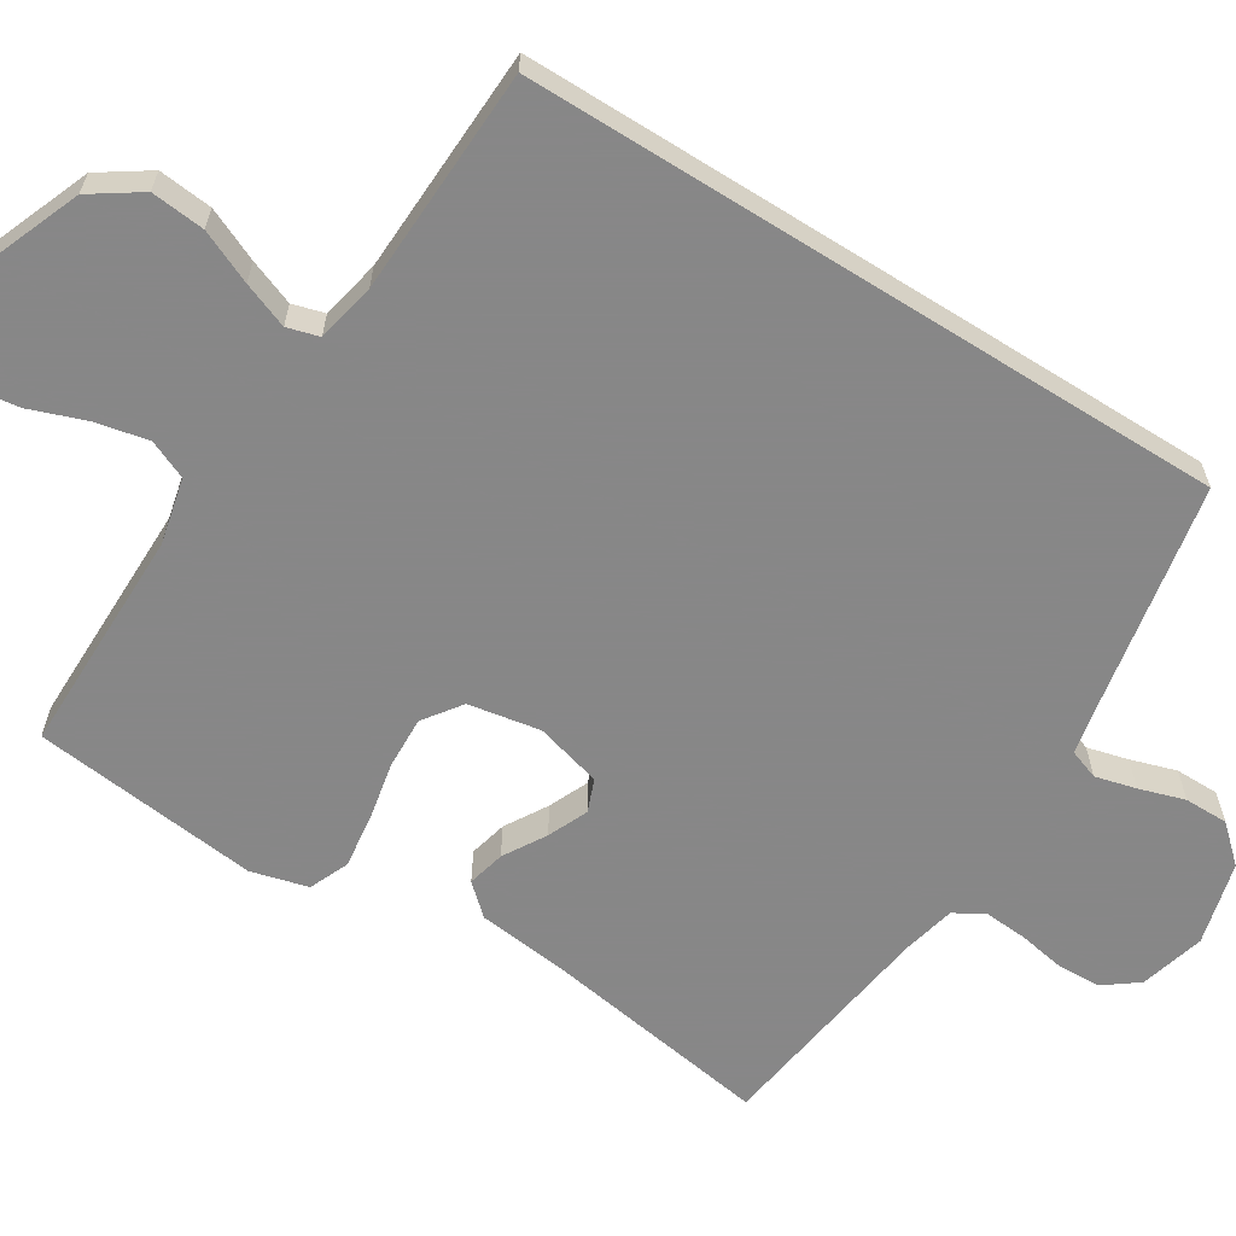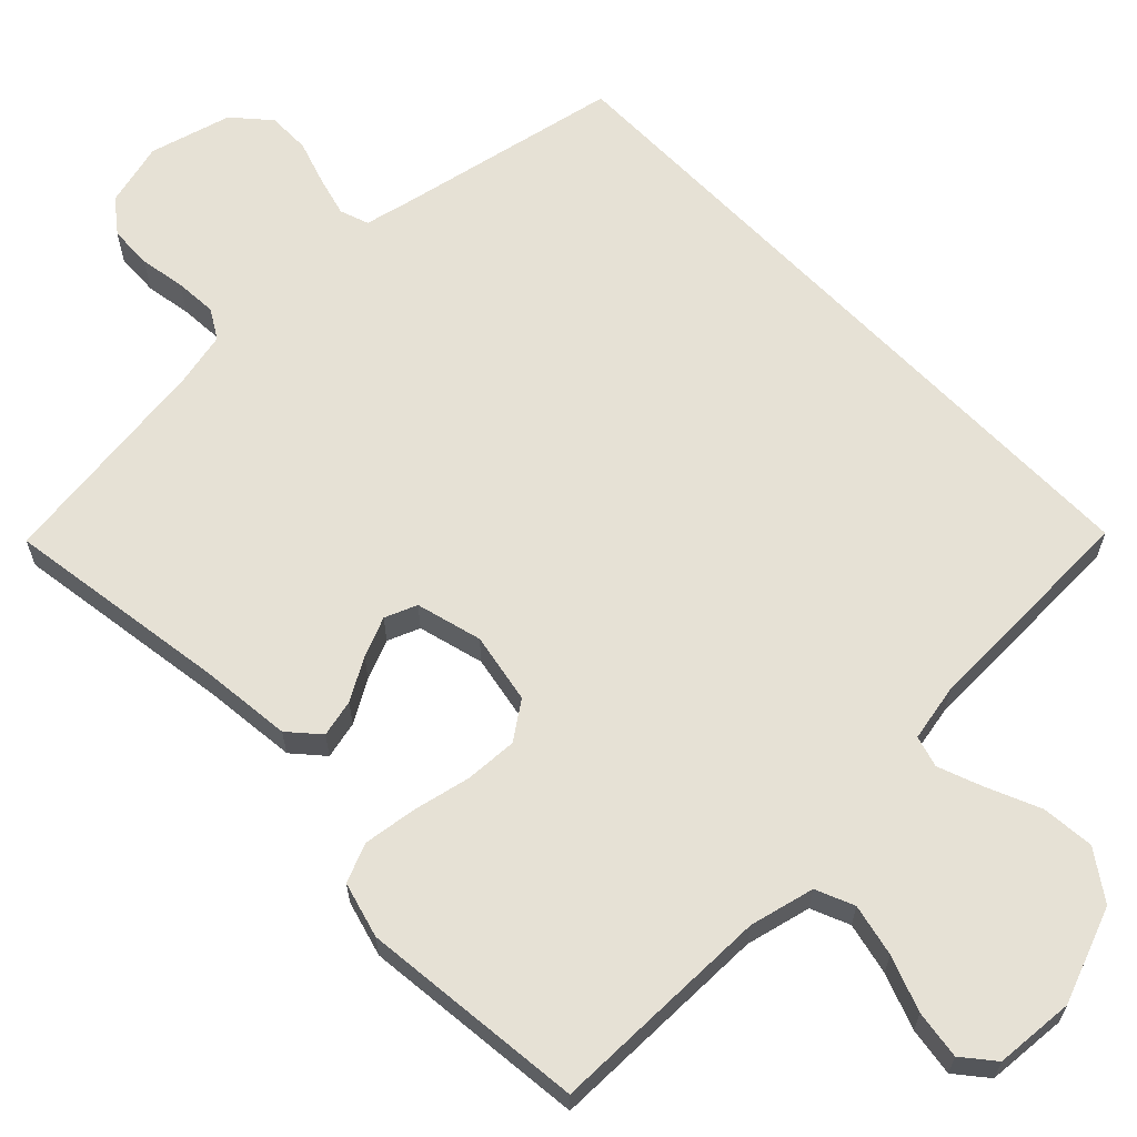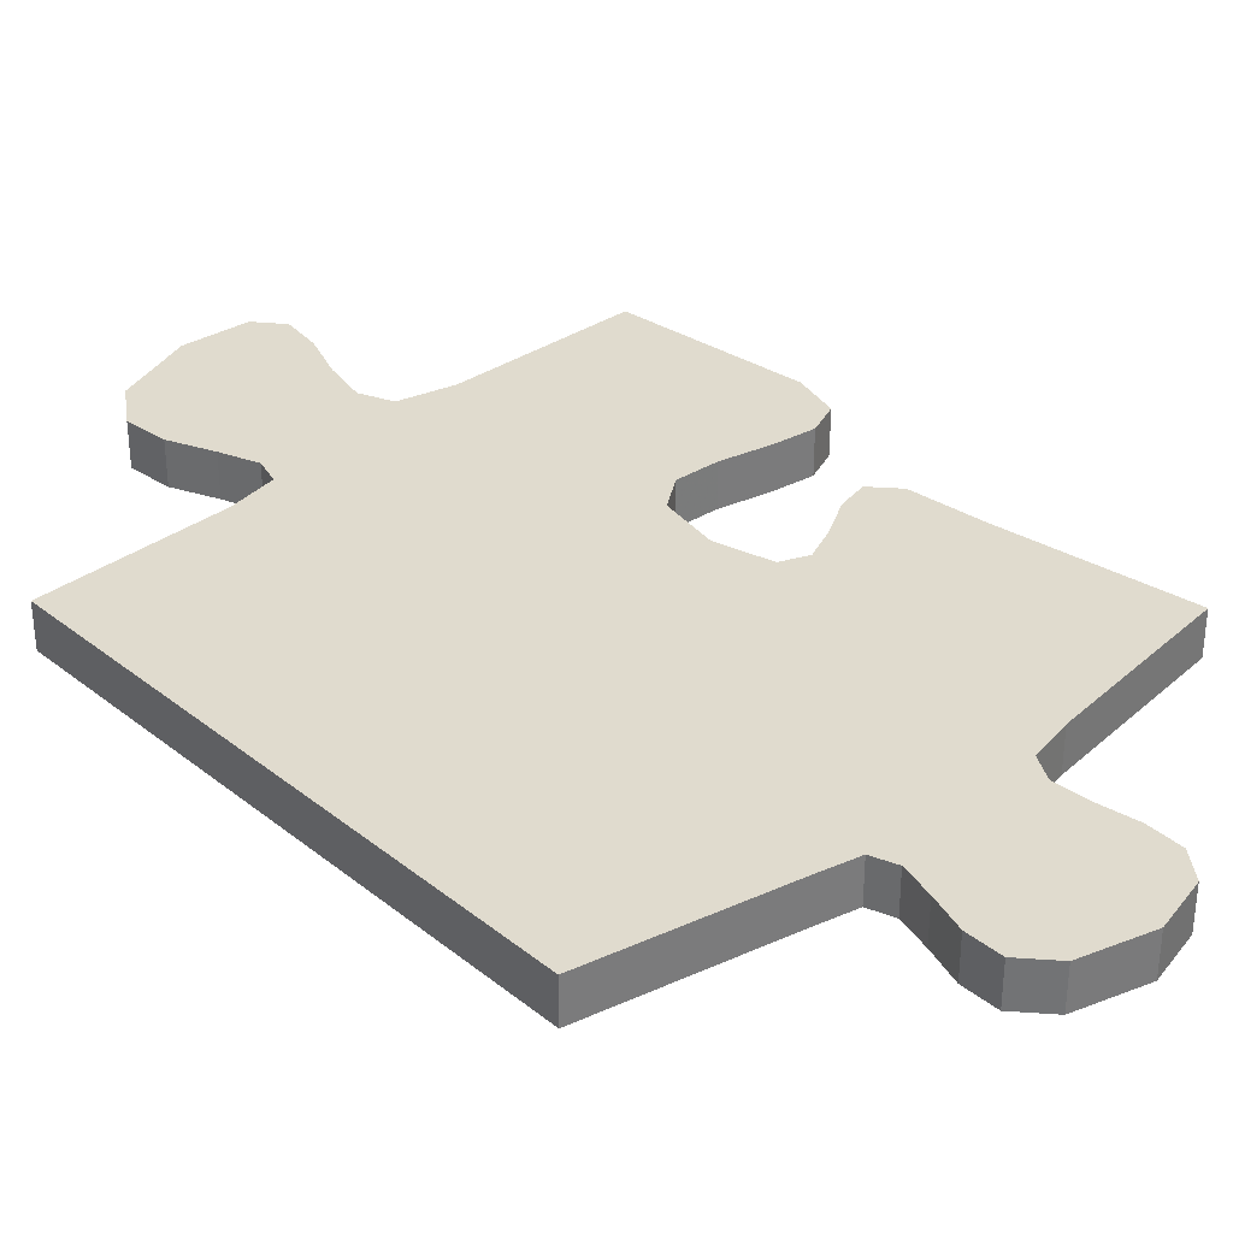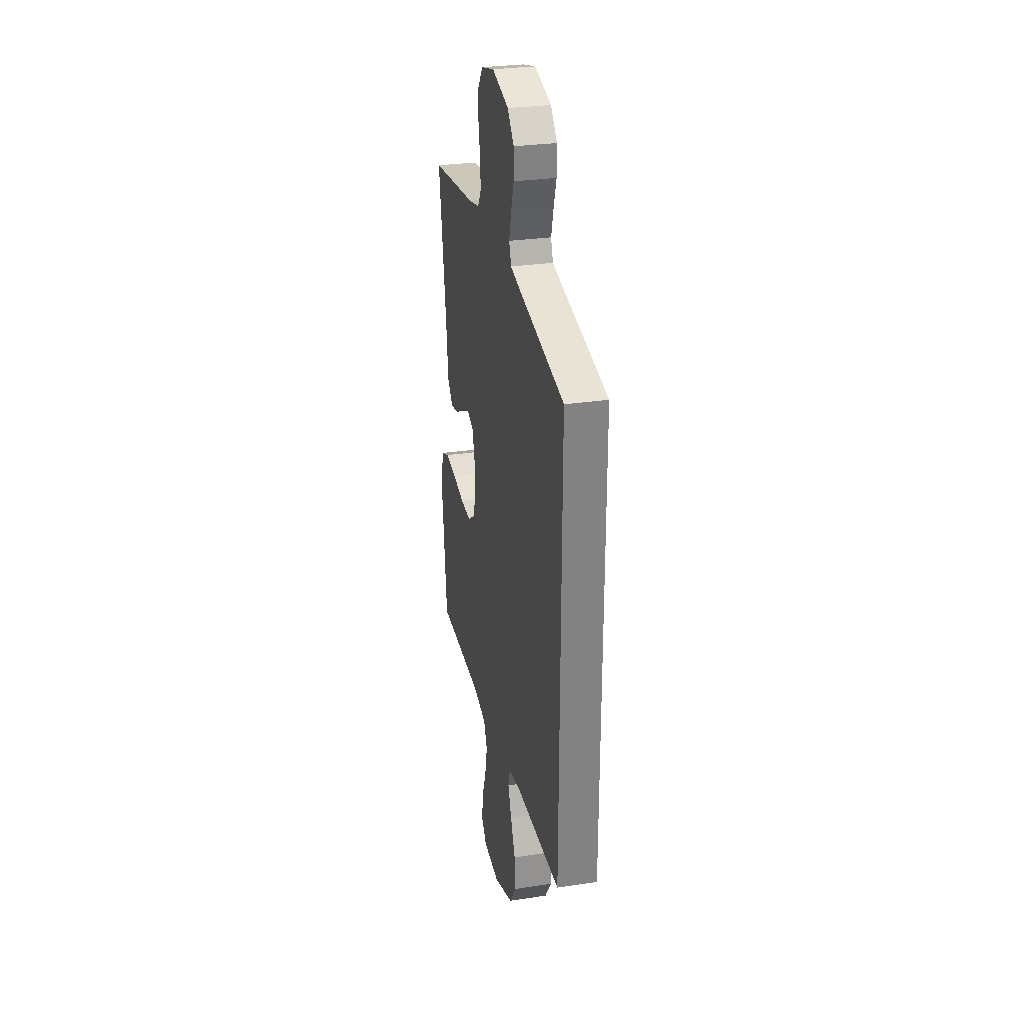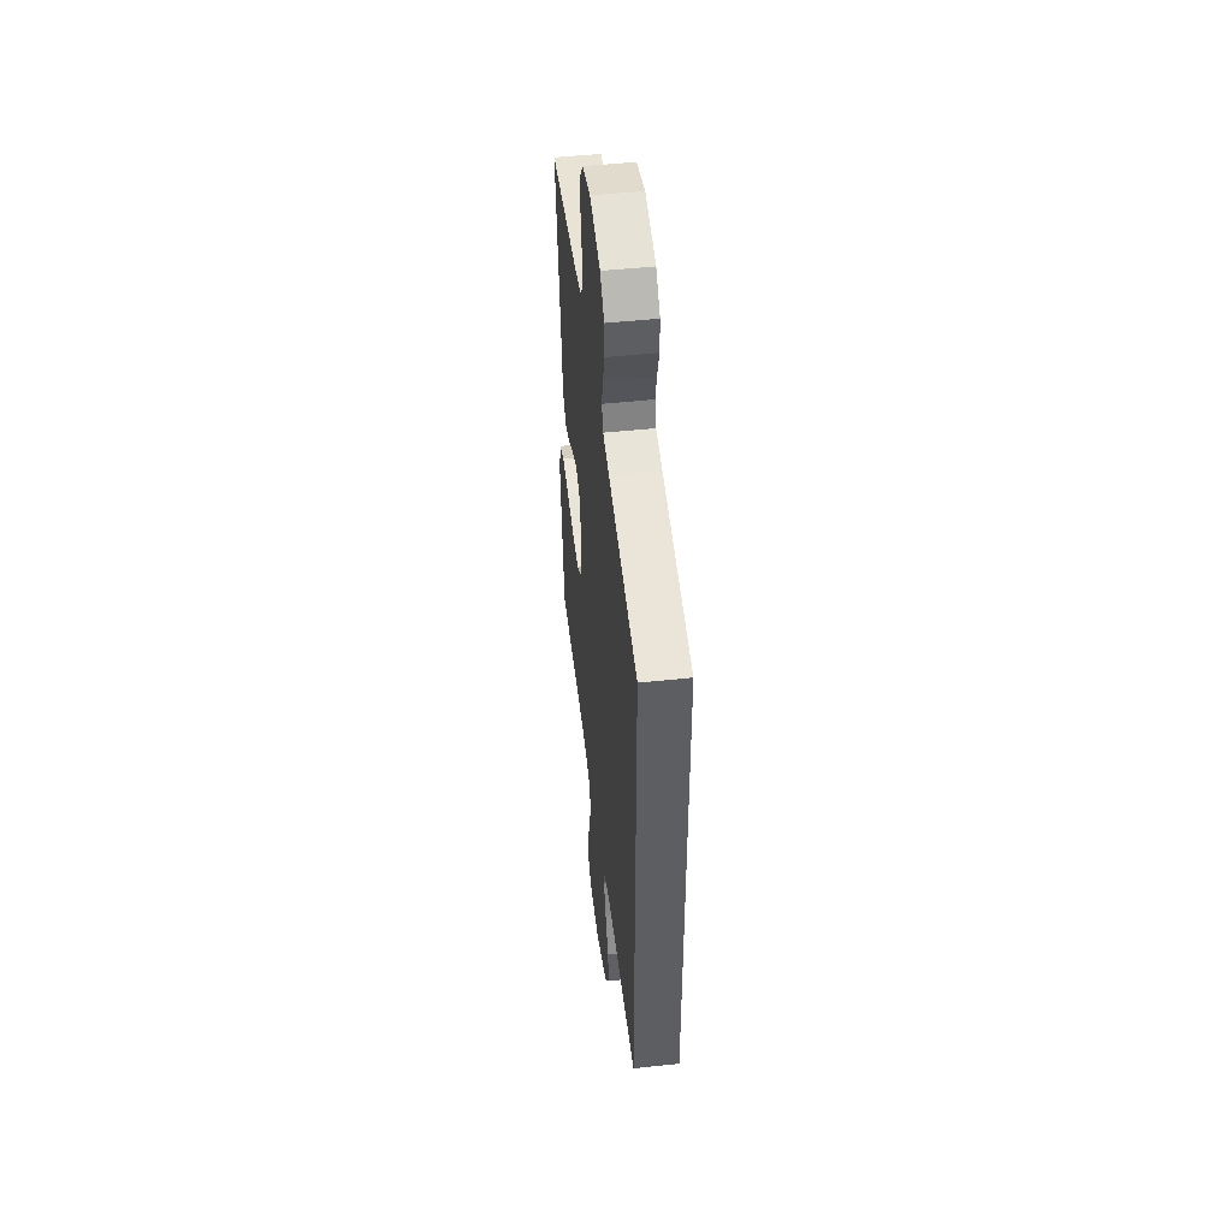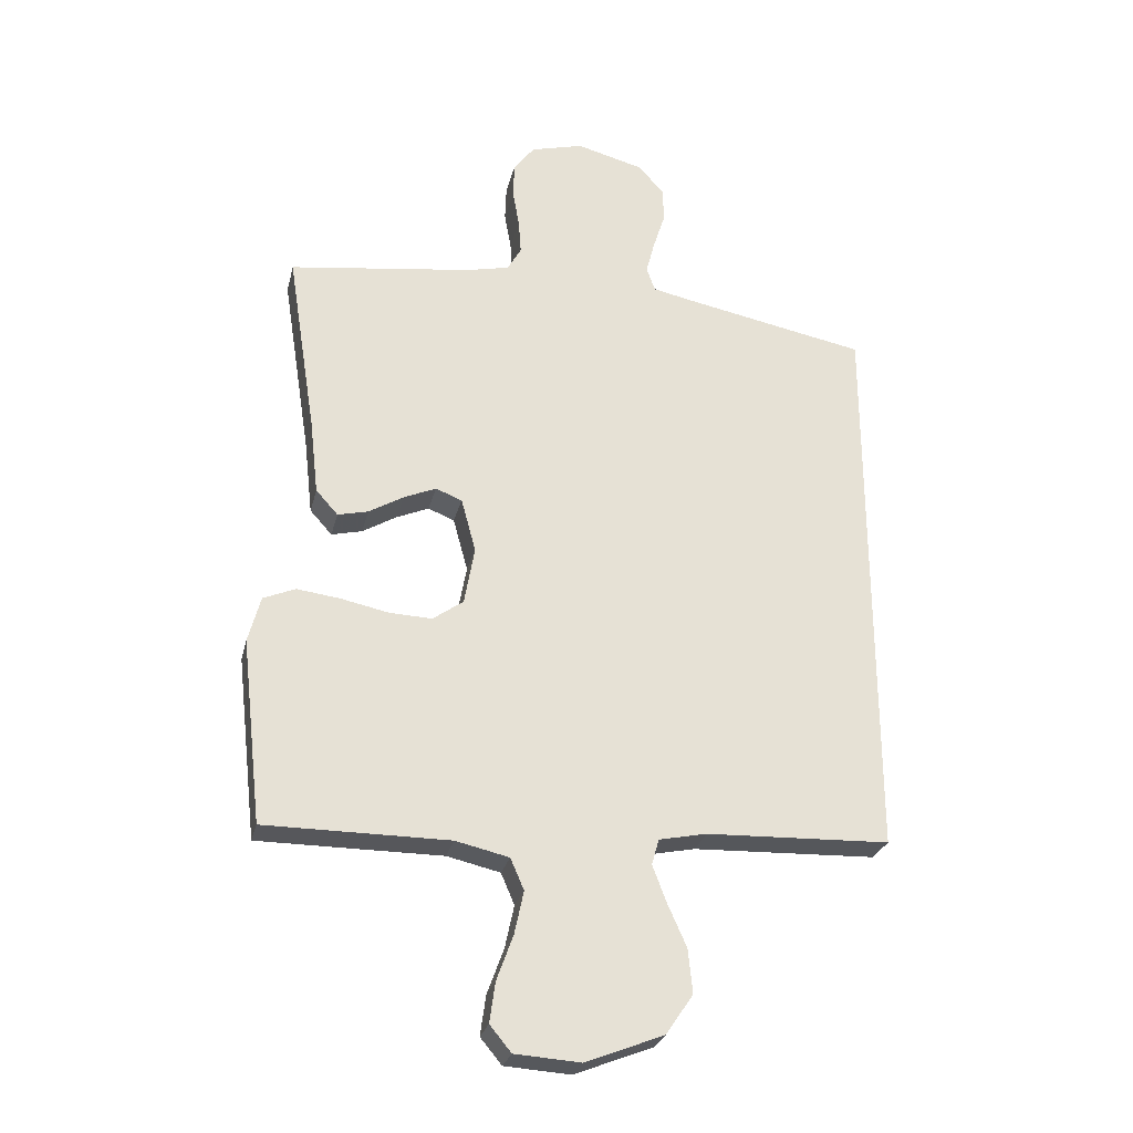
<metadata>
{"format":"obj","ext":"obj","renderer":"f3d","projection":"perspective","resolution":1024,"background":"white","views":[{"elev":-62.6,"azim":-122.1,"up":"+Y"},{"elev":64.1,"azim":136.2,"up":"+Y"},{"elev":33.4,"azim":-42.7,"up":"+Y"},{"elev":29.5,"azim":-102.5,"up":"+Z"},{"elev":49.3,"azim":-96.8,"up":"+Z"},{"elev":-27.1,"azim":166.8,"up":"+Z"}]}
</metadata>
<code>
v -0.5 0.07 0.481
v -0.2 0.07 0.539
v -0.134 0.07 0.553
v -0.12 0.07 0.592
v -0.134 0.07 0.646
v -0.153 0.07 0.706
v -0.153 0.07 0.764
v -0.11 0.07 0.812
v 0 0.07 0.841
v 0.086 0.07 0.818
v 0.12 0.07 0.773
v 0.122 0.07 0.715
v 0.111 0.07 0.653
v 0.107 0.07 0.597
v 0.13 0.07 0.557
v 0.2 0.07 0.541
v 0.5 0.07 0.5
v 0.453 0.07 0.2
v 0.439 0.07 0.077
v 0.403 0.07 0.037
v 0.353 0.07 0.049
v 0.297 0.07 0.082
v 0.244 0.07 0.105
v 0.201 0.07 0.088
v 0.177 0.07 0
v 0.194 0.07 -0.095
v 0.244 0.07 -0.131
v 0.314 0.07 -0.128
v 0.391 0.07 -0.112
v 0.462 0.07 -0.103
v 0.514 0.07 -0.125
v 0.534 0.07 -0.2
v 0.5 0.07 -0.5
v 0.2 0.07 -0.5
v 0.113 0.07 -0.52
v 0.091 0.07 -0.571
v 0.106 0.07 -0.641
v 0.133 0.07 -0.715
v 0.142 0.07 -0.78
v 0.107 0.07 -0.822
v 0 0.07 -0.829
v -0.127 0.07 -0.779
v -0.171 0.07 -0.714
v -0.164 0.07 -0.643
v -0.133 0.07 -0.573
v -0.11 0.07 -0.513
v -0.122 0.07 -0.471
v -0.2 0.07 -0.455
v -0.5 0.07 -0.444
v -0.5 0 0.481
v -0.2 0 0.539
v -0.134 0 0.553
v -0.12 0 0.592
v -0.134 0 0.646
v -0.153 0 0.706
v -0.153 0 0.764
v -0.11 0 0.812
v 0 0 0.841
v 0.086 0 0.818
v 0.12 0 0.773
v 0.122 0 0.715
v 0.111 0 0.653
v 0.107 0 0.597
v 0.13 0 0.557
v 0.2 0 0.541
v 0.5 0 0.5
v 0.453 0 0.2
v 0.439 0 0.077
v 0.403 0 0.037
v 0.353 0 0.049
v 0.297 0 0.082
v 0.244 0 0.105
v 0.201 0 0.088
v 0.177 0 0
v 0.194 0 -0.095
v 0.244 0 -0.131
v 0.314 0 -0.128
v 0.391 0 -0.112
v 0.462 0 -0.103
v 0.514 0 -0.125
v 0.534 0 -0.2
v 0.5 0 -0.5
v 0.2 0 -0.5
v 0.113 0 -0.52
v 0.091 0 -0.571
v 0.106 0 -0.641
v 0.133 0 -0.715
v 0.142 0 -0.78
v 0.107 0 -0.822
v 0 0 -0.829
v -0.127 0 -0.779
v -0.171 0 -0.714
v -0.164 0 -0.643
v -0.133 0 -0.573
v -0.11 0 -0.513
v -0.122 0 -0.471
v -0.2 0 -0.455
v -0.5 0 -0.444
f 48 49 1 2
f 47 48 2 3
f 46 47 3 4
f 42 43 44 45
f 42 45 46
f 41 42 46
f 40 41 46 4
f 37 38 39 40
f 36 37 40
f 31 32 33 34
f 31 34 35
f 28 29 30 31
f 27 28 31 35
f 26 27 35 36
f 19 20 21 22
f 18 19 22 23
f 16 17 18 23
f 15 16 23 24
f 10 11 12 13
f 10 13 14
f 9 10 14
f 8 9 14
f 5 6 7 8
f 4 5 8 14
f 36 40 4
f 25 26 36 4
f 15 24 25
f 4 14 15 25
f 51 50 98 97
f 52 51 97 96
f 53 52 96 95
f 94 93 92 91
f 95 94 91
f 95 91 90
f 53 95 90 89
f 89 88 87 86
f 89 86 85
f 83 82 81 80
f 84 83 80
f 80 79 78 77
f 84 80 77 76
f 85 84 76 75
f 71 70 69 68
f 72 71 68 67
f 72 67 66 65
f 73 72 65 64
f 62 61 60 59
f 63 62 59
f 63 59 58
f 63 58 57
f 57 56 55 54
f 63 57 54 53
f 53 89 85
f 53 85 75 74
f 74 73 64
f 74 64 63 53
f 1 50 51 2
f 2 51 52 3
f 3 52 53 4
f 4 53 54 5
f 5 54 55 6
f 6 55 56 7
f 7 56 57 8
f 8 57 58 9
f 9 58 59 10
f 10 59 60 11
f 11 60 61 12
f 12 61 62 13
f 13 62 63 14
f 14 63 64 15
f 15 64 65 16
f 16 65 66 17
f 17 66 67 18
f 18 67 68 19
f 19 68 69 20
f 20 69 70 21
f 21 70 71 22
f 22 71 72 23
f 23 72 73 24
f 24 73 74 25
f 25 74 75 26
f 26 75 76 27
f 27 76 77 28
f 28 77 78 29
f 29 78 79 30
f 30 79 80 31
f 31 80 81 32
f 32 81 82 33
f 33 82 83 34
f 34 83 84 35
f 35 84 85 36
f 36 85 86 37
f 37 86 87 38
f 38 87 88 39
f 39 88 89 40
f 40 89 90 41
f 41 90 91 42
f 42 91 92 43
f 43 92 93 44
f 44 93 94 45
f 45 94 95 46
f 46 95 96 47
f 47 96 97 48
f 48 97 98 49
f 49 98 50 1

</code>
